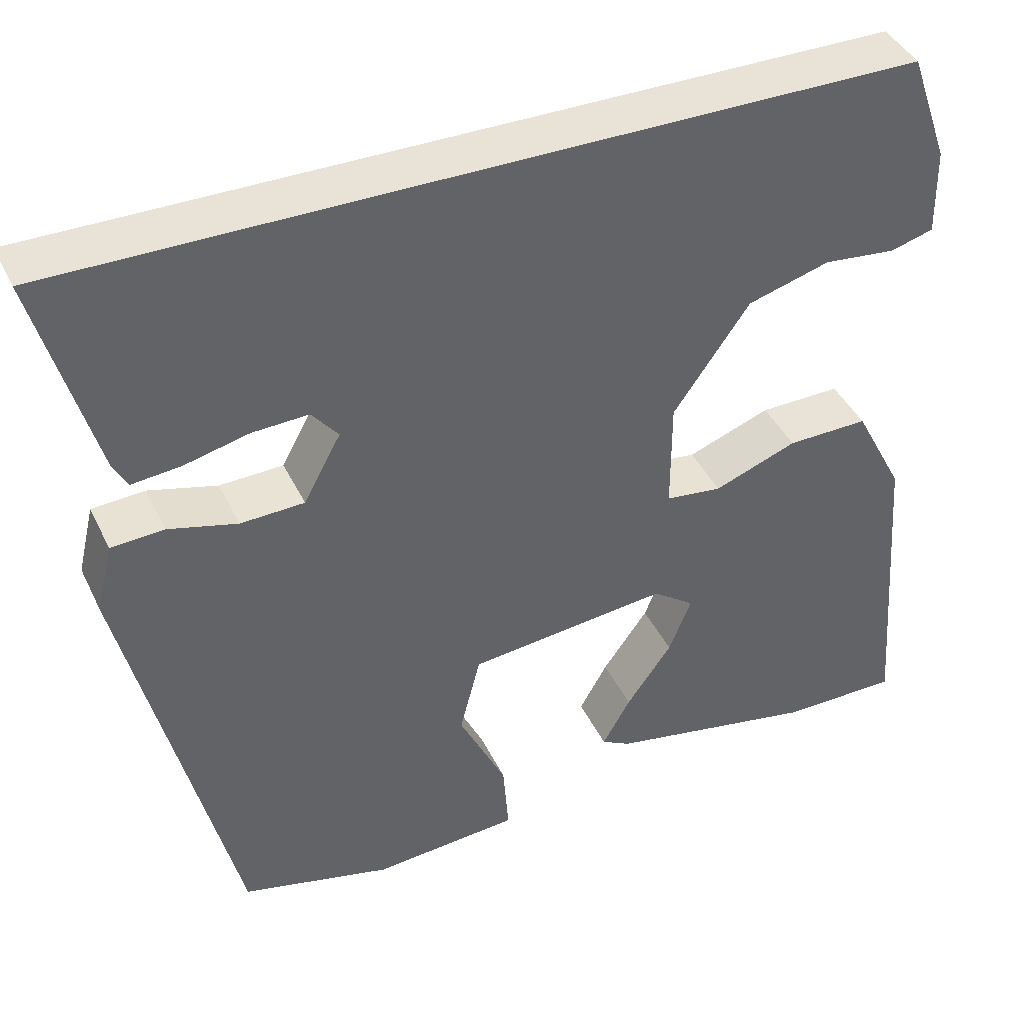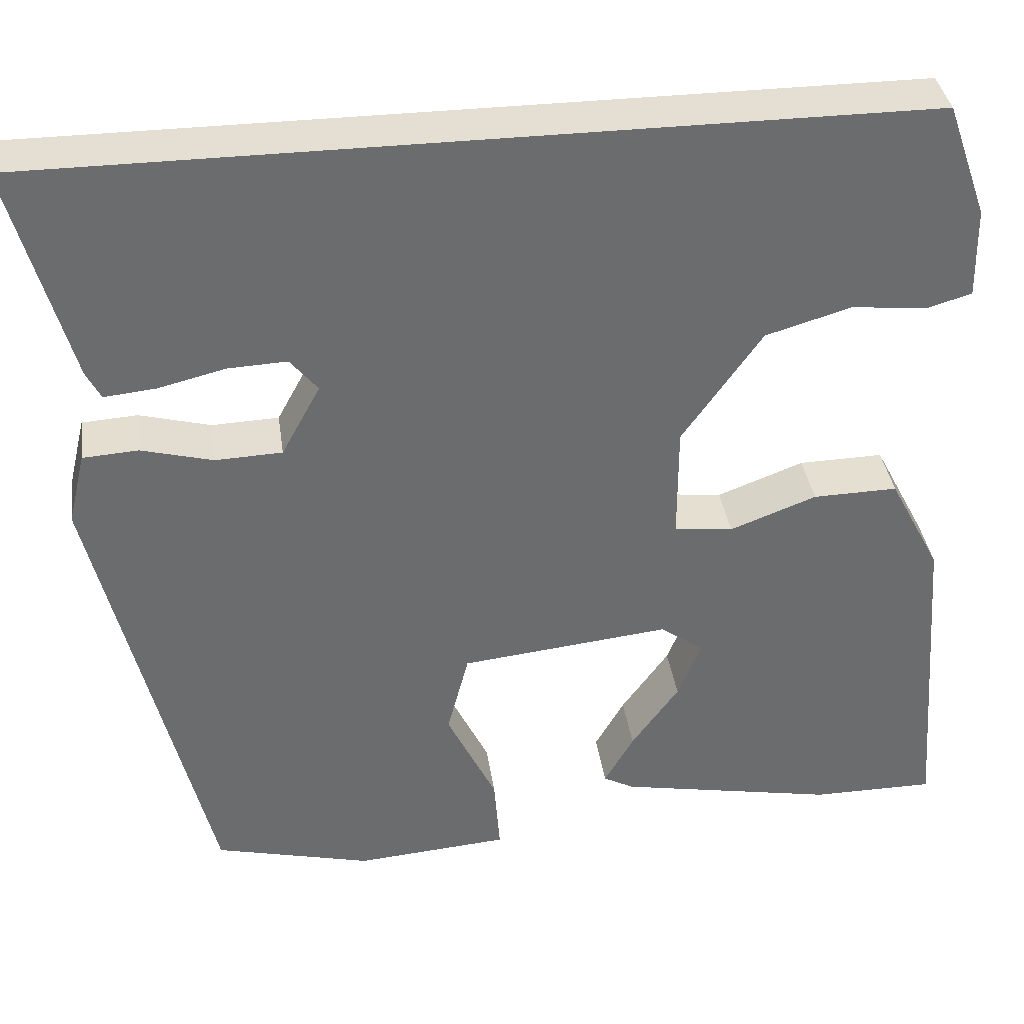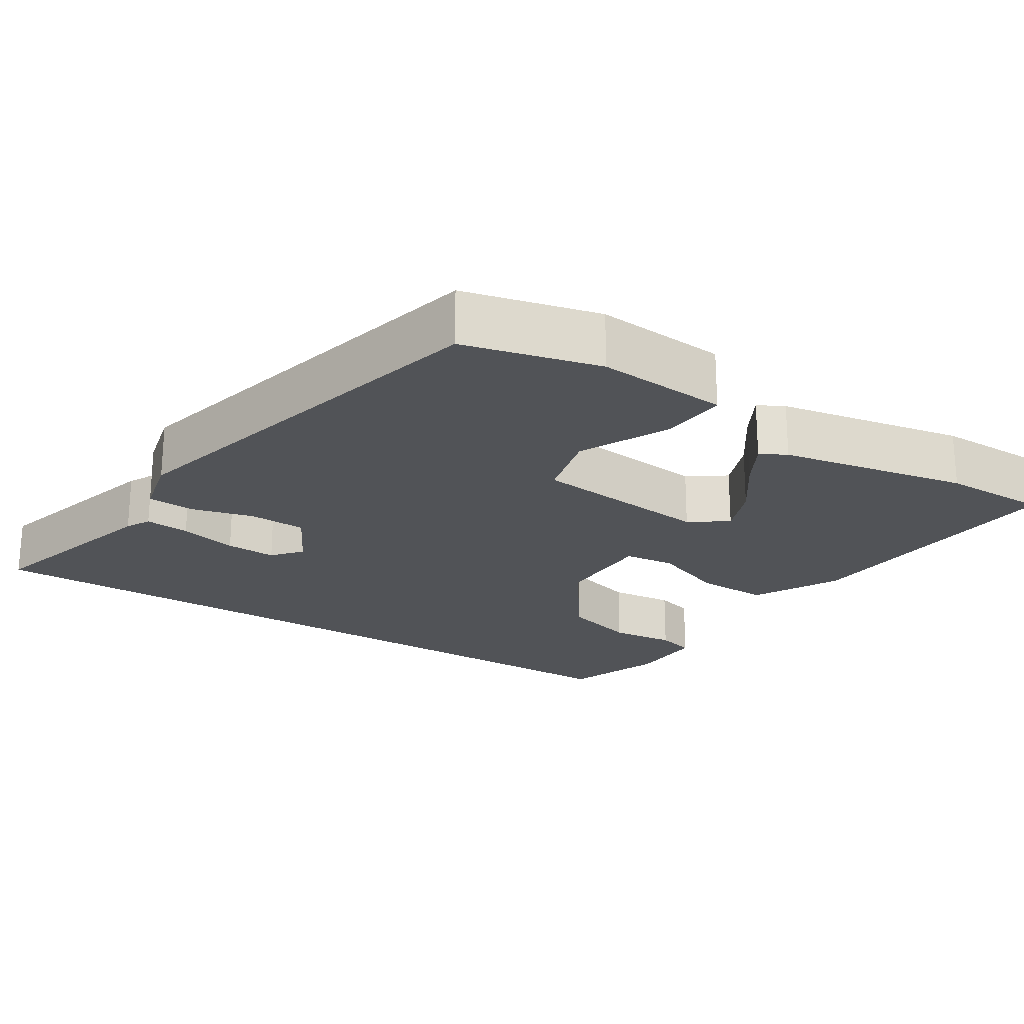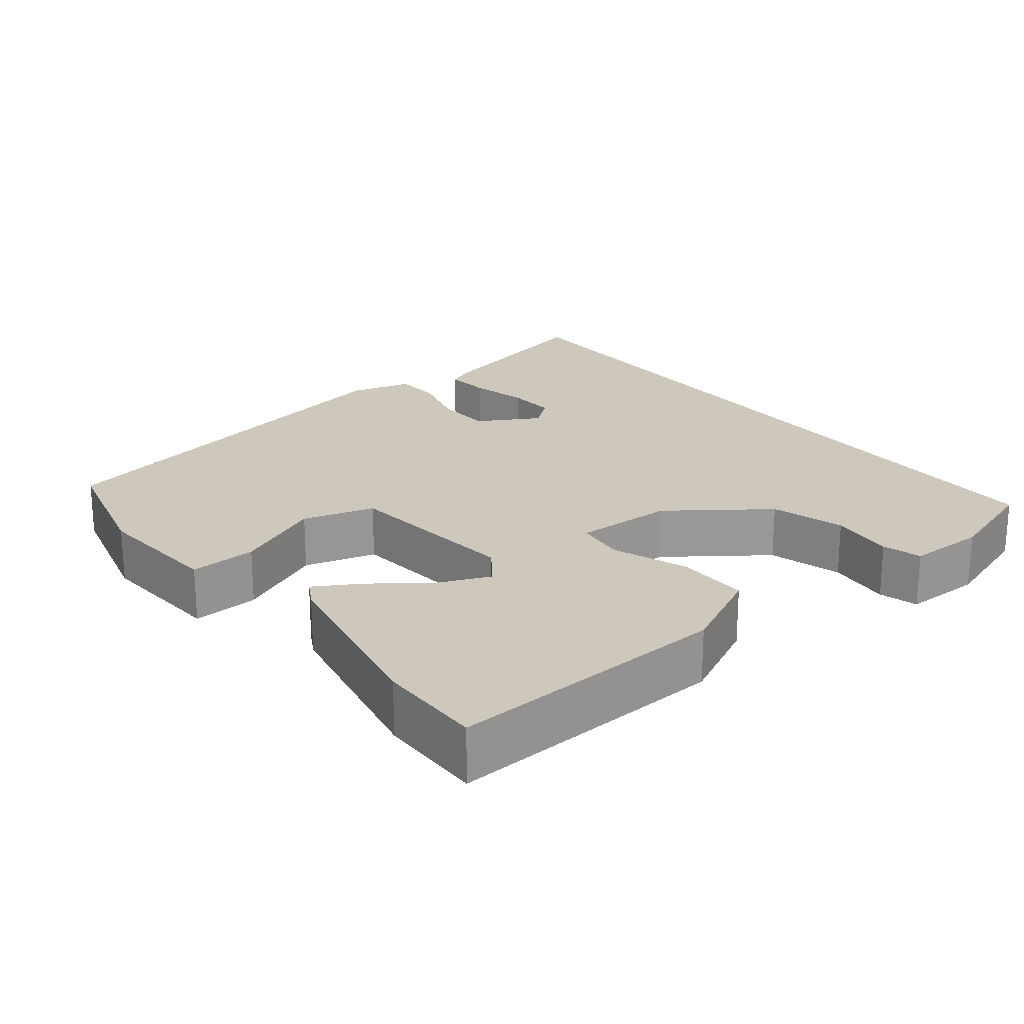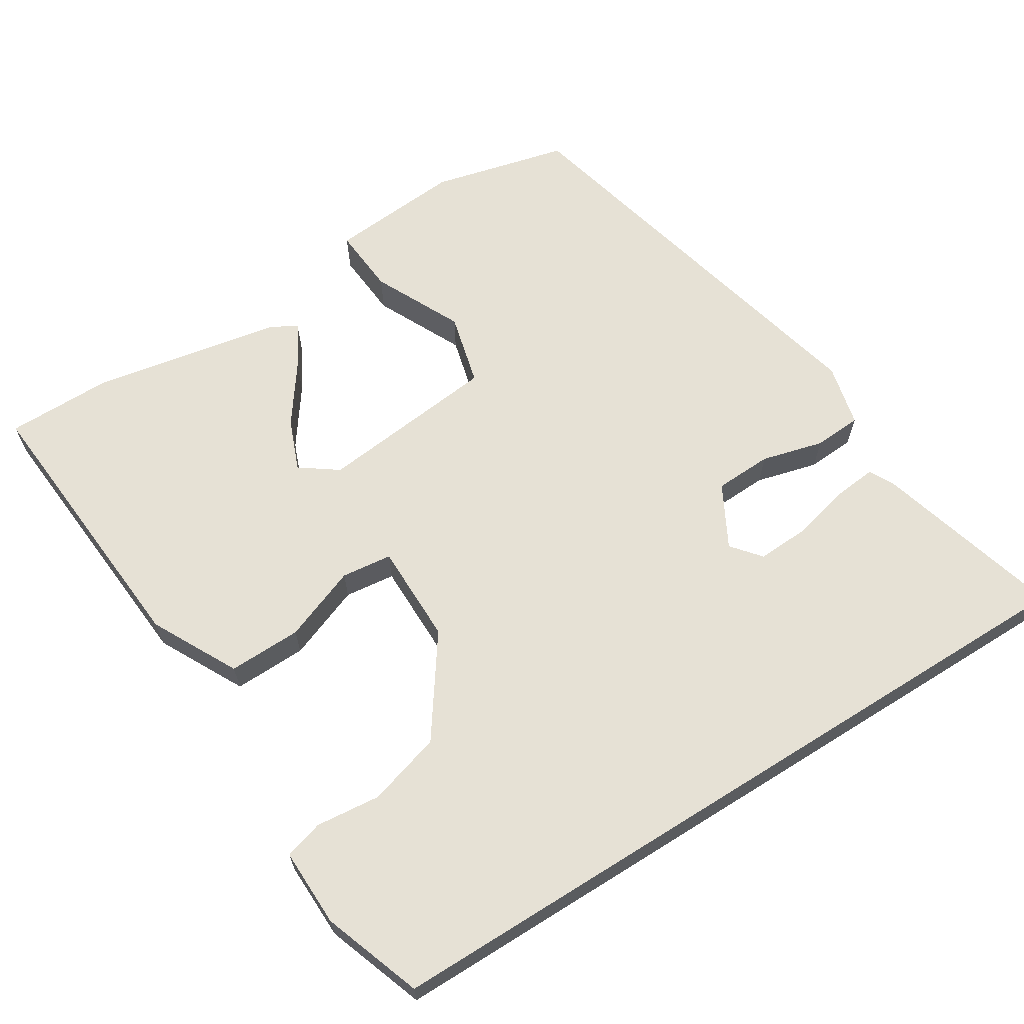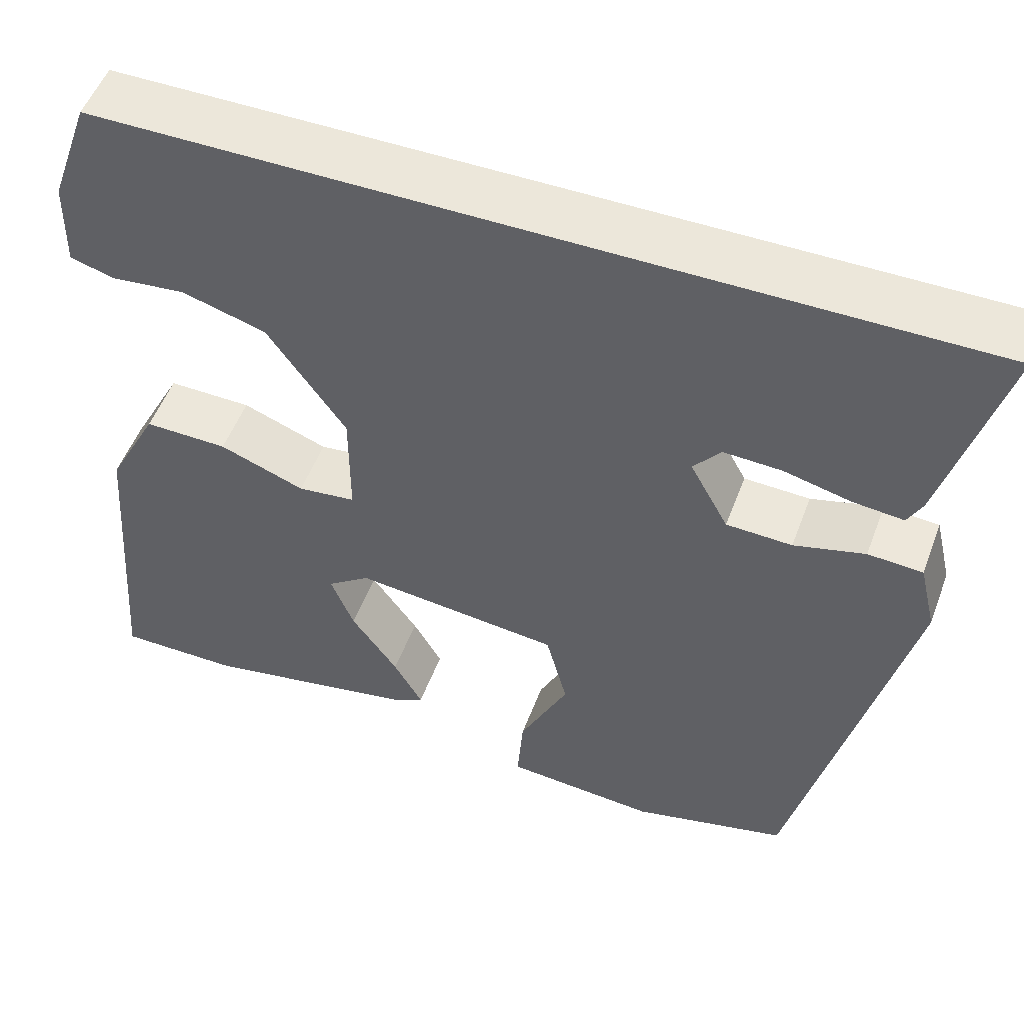
<metadata>
{"format":"obj","ext":"obj","renderer":"f3d","projection":"perspective","resolution":1024,"background":"white","views":[{"elev":41.5,"azim":155.9,"up":"+Z"},{"elev":36.9,"azim":171.9,"up":"+Z"},{"elev":-22.1,"azim":147.5,"up":"+Y"},{"elev":21.8,"azim":-127.4,"up":"+Y"},{"elev":64.8,"azim":-32.1,"up":"+Y"},{"elev":52.1,"azim":20.3,"up":"+Z"}]}
</metadata>
<code>
v -0.411 0.07 -0.5
v -0.554 0.07 -0.5
v -0.525 0.07 -0.121
v -0.465 0.07 -0.006
v -0.367 0.07 -0.008
v -0.267 0.07 -0.046
v -0.199 0.07 -0.038
v -0.199 0.07 0.096
v -0.291 0.07 0.227
v -0.39 0.07 0.256
v -0.477 0.07 0.247
v -0.529 0.07 0.262
v -0.527 0.07 0.367
v -0.48 0.07 0.5
v 0.54 0.07 0.5
v 0.47 0.07 0.247
v 0.453 0.07 0.214
v 0.393 0.07 0.22
v 0.315 0.07 0.239
v 0.247 0.07 0.242
v 0.215 0.07 0.203
v 0.26 0.07 0.12
v 0.337 0.07 0.117
v 0.42 0.07 0.139
v 0.484 0.07 0.135
v 0.504 0.07 0.051
v 0.373 0.07 -0.492
v 0.191 0.07 -0.537
v 0.014 0.07 -0.523
v 0.021 0.07 -0.433
v 0.078 0.07 -0.315
v 0.053 0.07 -0.218
v -0.189 0.07 -0.192
v -0.239 0.07 -0.228
v -0.212 0.07 -0.296
v -0.157 0.07 -0.373
v -0.123 0.07 -0.433
v -0.158 0.07 -0.452
v -0.411 0 -0.5
v -0.554 0 -0.5
v -0.525 0 -0.121
v -0.465 0 -0.006
v -0.367 0 -0.008
v -0.267 0 -0.046
v -0.199 0 -0.038
v -0.199 0 0.096
v -0.291 0 0.227
v -0.39 0 0.256
v -0.477 0 0.247
v -0.529 0 0.262
v -0.527 0 0.367
v -0.48 0 0.5
v 0.54 0 0.5
v 0.47 0 0.247
v 0.453 0 0.214
v 0.393 0 0.22
v 0.315 0 0.239
v 0.247 0 0.242
v 0.215 0 0.203
v 0.26 0 0.12
v 0.337 0 0.117
v 0.42 0 0.139
v 0.484 0 0.135
v 0.504 0 0.051
v 0.373 0 -0.492
v 0.191 0 -0.537
v 0.014 0 -0.523
v 0.021 0 -0.433
v 0.078 0 -0.315
v 0.053 0 -0.218
v -0.189 0 -0.192
v -0.239 0 -0.228
v -0.212 0 -0.296
v -0.157 0 -0.373
v -0.123 0 -0.433
v -0.158 0 -0.452
f 35 36 37 38
f 34 35 38 1
f 28 29 30 31
f 28 31 32
f 27 28 32
f 26 27 32
f 23 24 25 26
f 22 23 26 32
f 21 22 32 33
f 16 17 18 19
f 16 19 20
f 15 16 20
f 14 15 20
f 10 11 12 13
f 9 10 13 14
f 8 9 14 20
f 3 4 5 6
f 3 6 7
f 34 1 2 3
f 34 3 7
f 33 34 7
f 20 21 33
f 7 8 20 33
f 76 75 74 73
f 39 76 73 72
f 69 68 67 66
f 70 69 66
f 70 66 65
f 70 65 64
f 64 63 62 61
f 70 64 61 60
f 71 70 60 59
f 57 56 55 54
f 58 57 54
f 58 54 53
f 58 53 52
f 51 50 49 48
f 52 51 48 47
f 58 52 47 46
f 44 43 42 41
f 45 44 41
f 41 40 39 72
f 45 41 72
f 45 72 71
f 71 59 58
f 71 58 46 45
f 1 39 40 2
f 2 40 41 3
f 3 41 42 4
f 4 42 43 5
f 5 43 44 6
f 6 44 45 7
f 7 45 46 8
f 8 46 47 9
f 9 47 48 10
f 10 48 49 11
f 11 49 50 12
f 12 50 51 13
f 13 51 52 14
f 14 52 53 15
f 15 53 54 16
f 16 54 55 17
f 17 55 56 18
f 18 56 57 19
f 19 57 58 20
f 20 58 59 21
f 21 59 60 22
f 22 60 61 23
f 23 61 62 24
f 24 62 63 25
f 25 63 64 26
f 26 64 65 27
f 27 65 66 28
f 28 66 67 29
f 29 67 68 30
f 30 68 69 31
f 31 69 70 32
f 32 70 71 33
f 33 71 72 34
f 34 72 73 35
f 35 73 74 36
f 36 74 75 37
f 37 75 76 38
f 38 76 39 1

</code>
